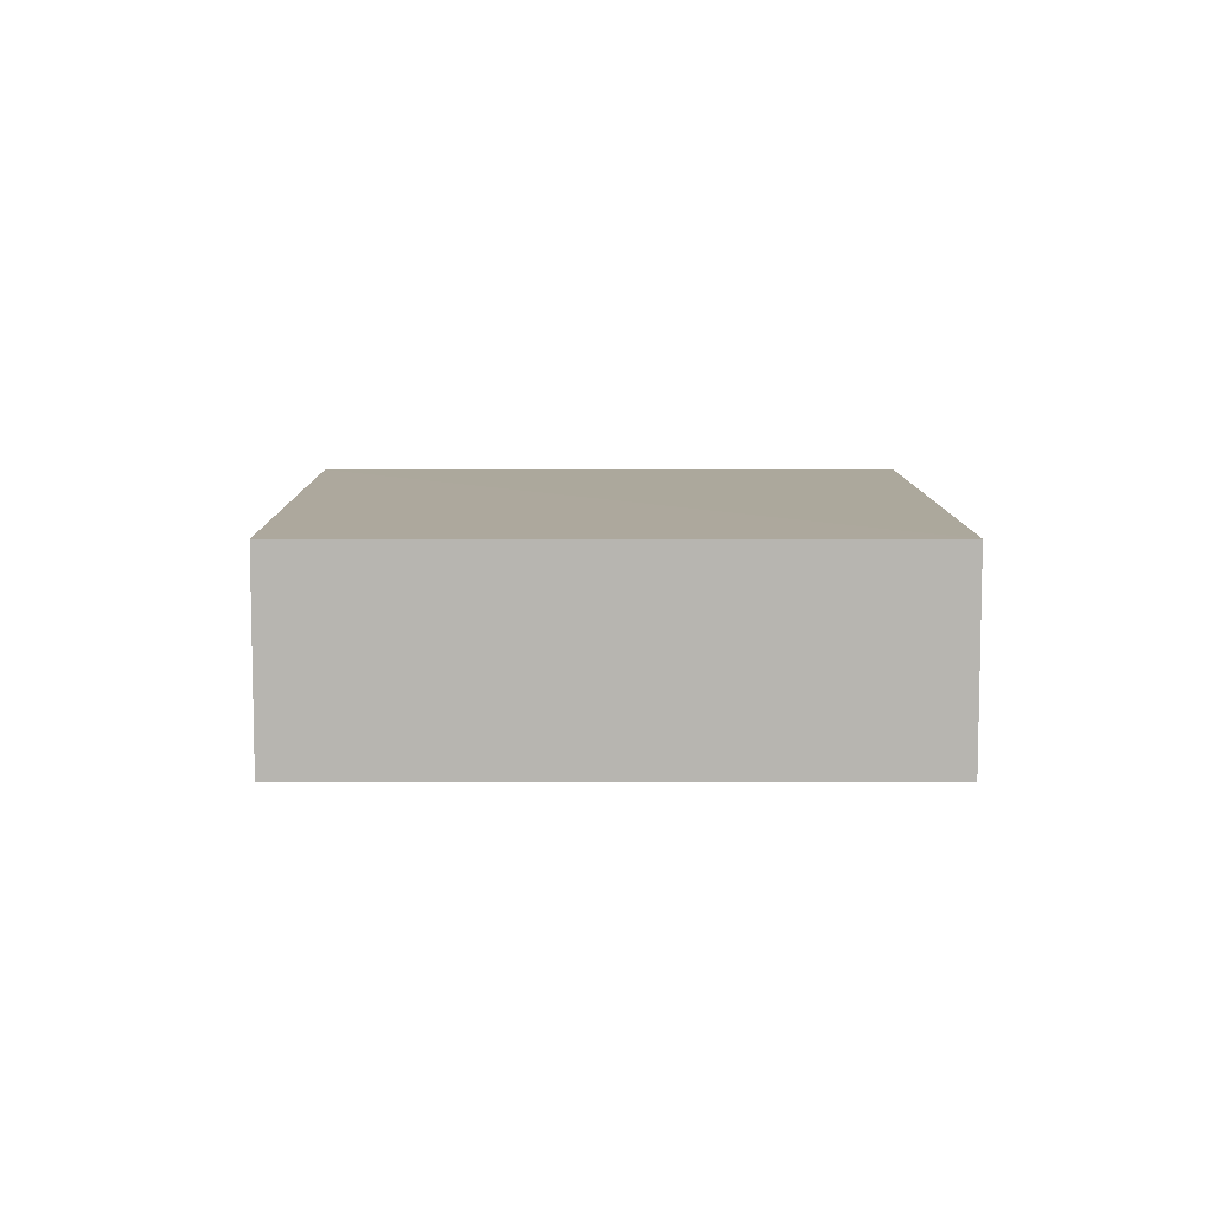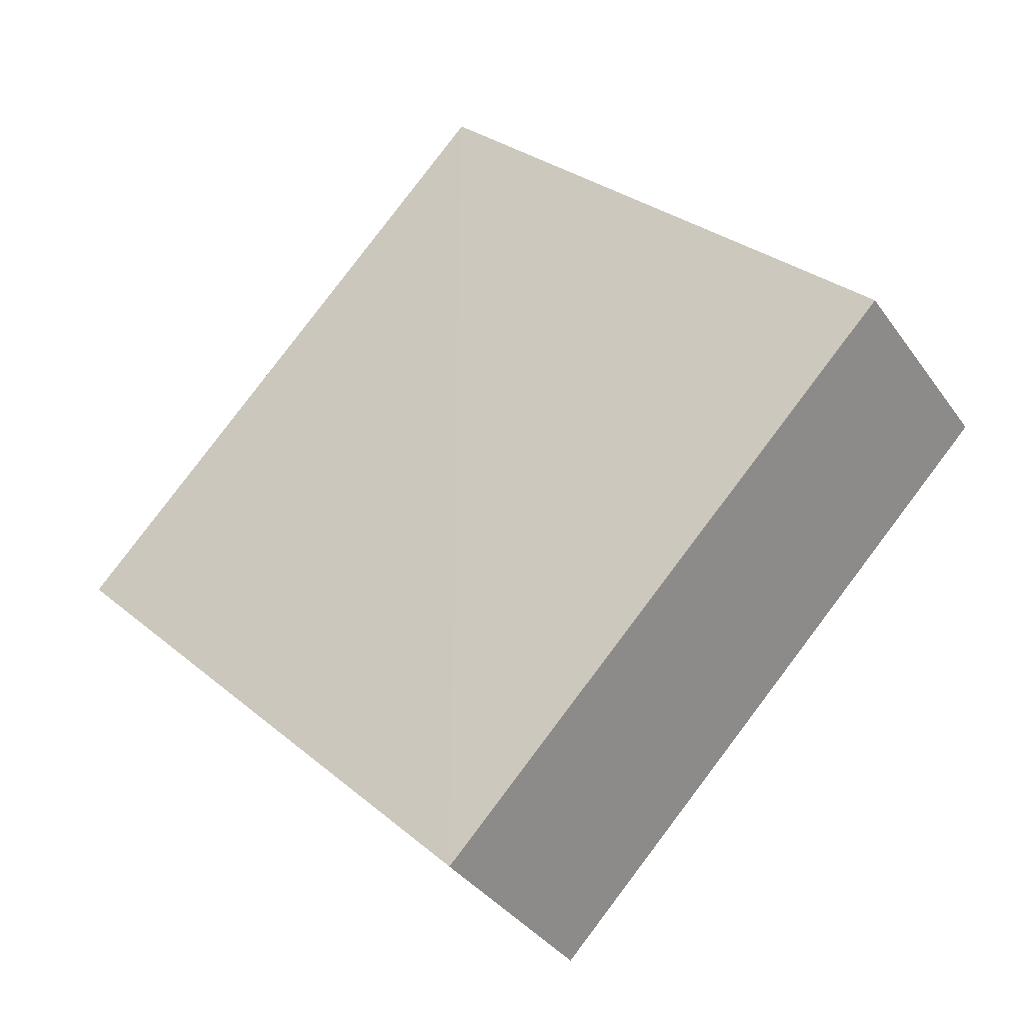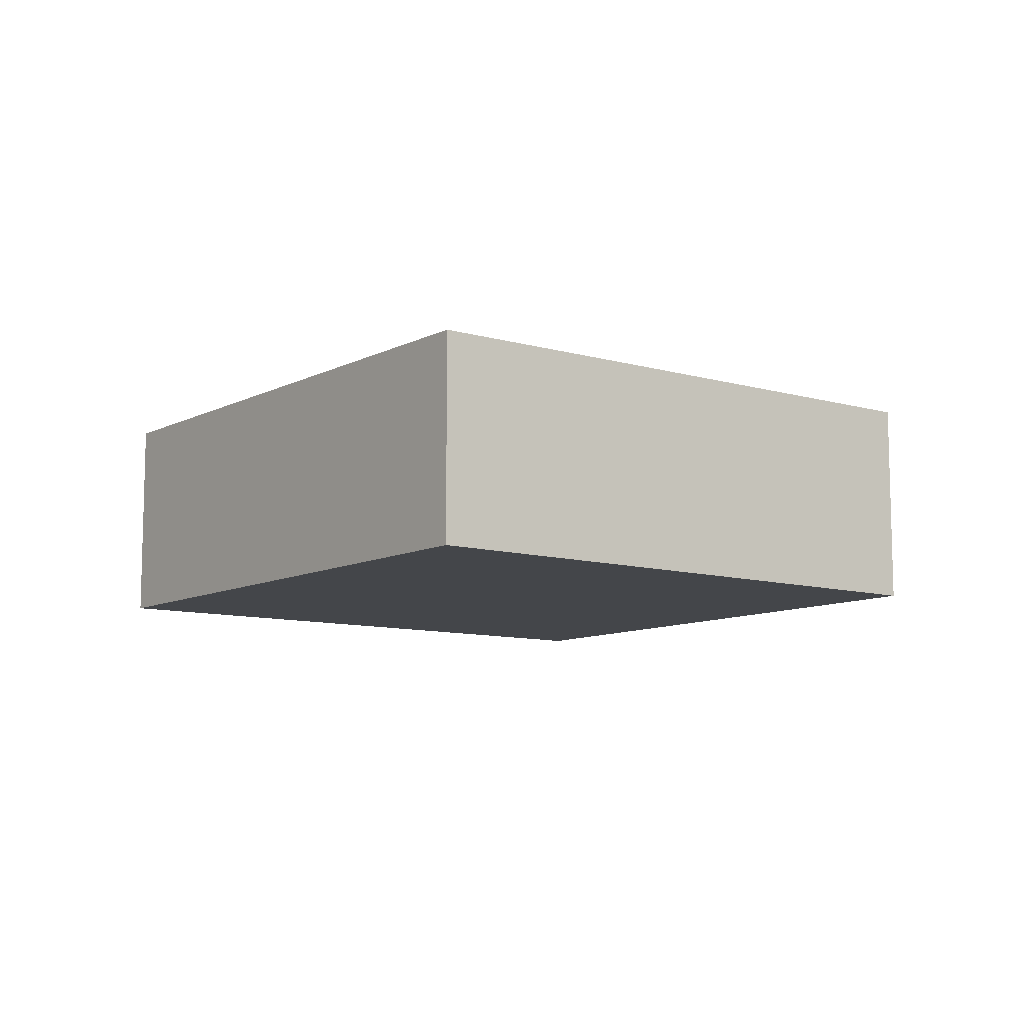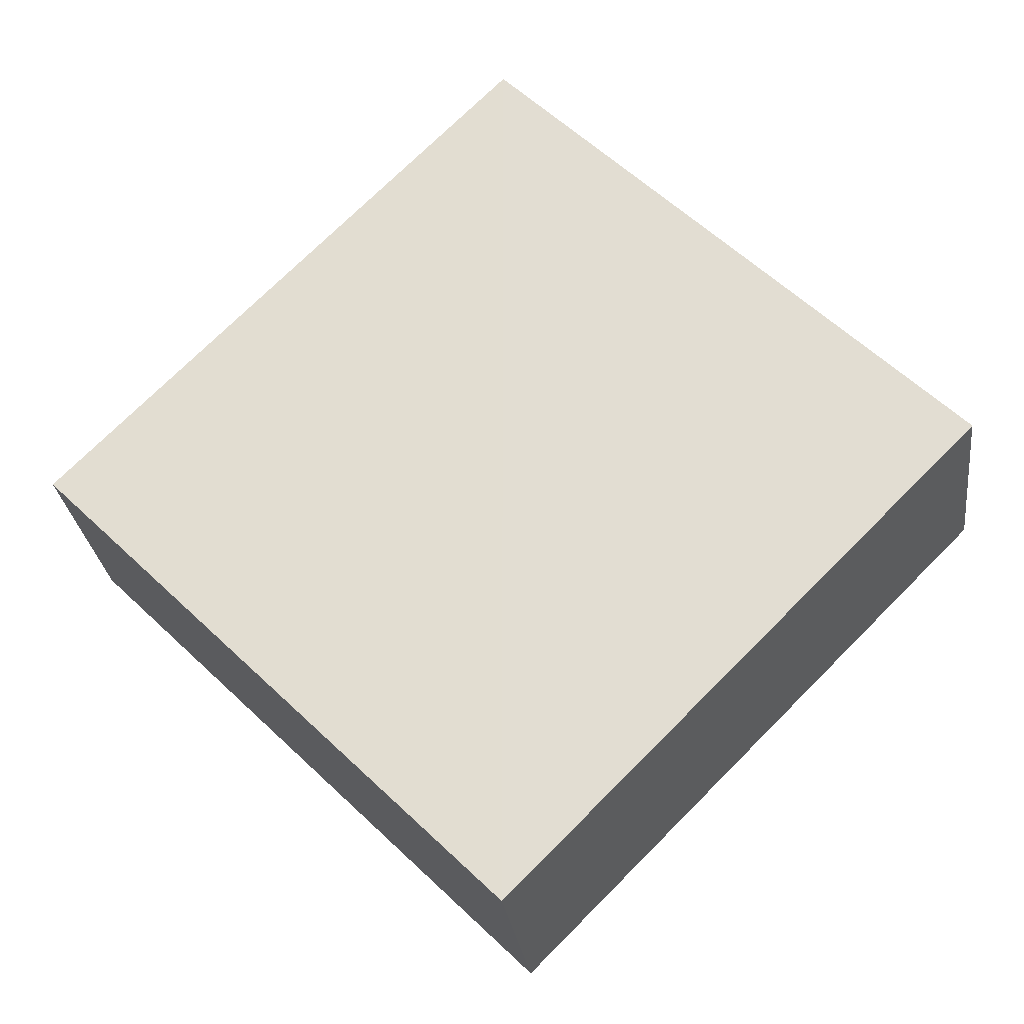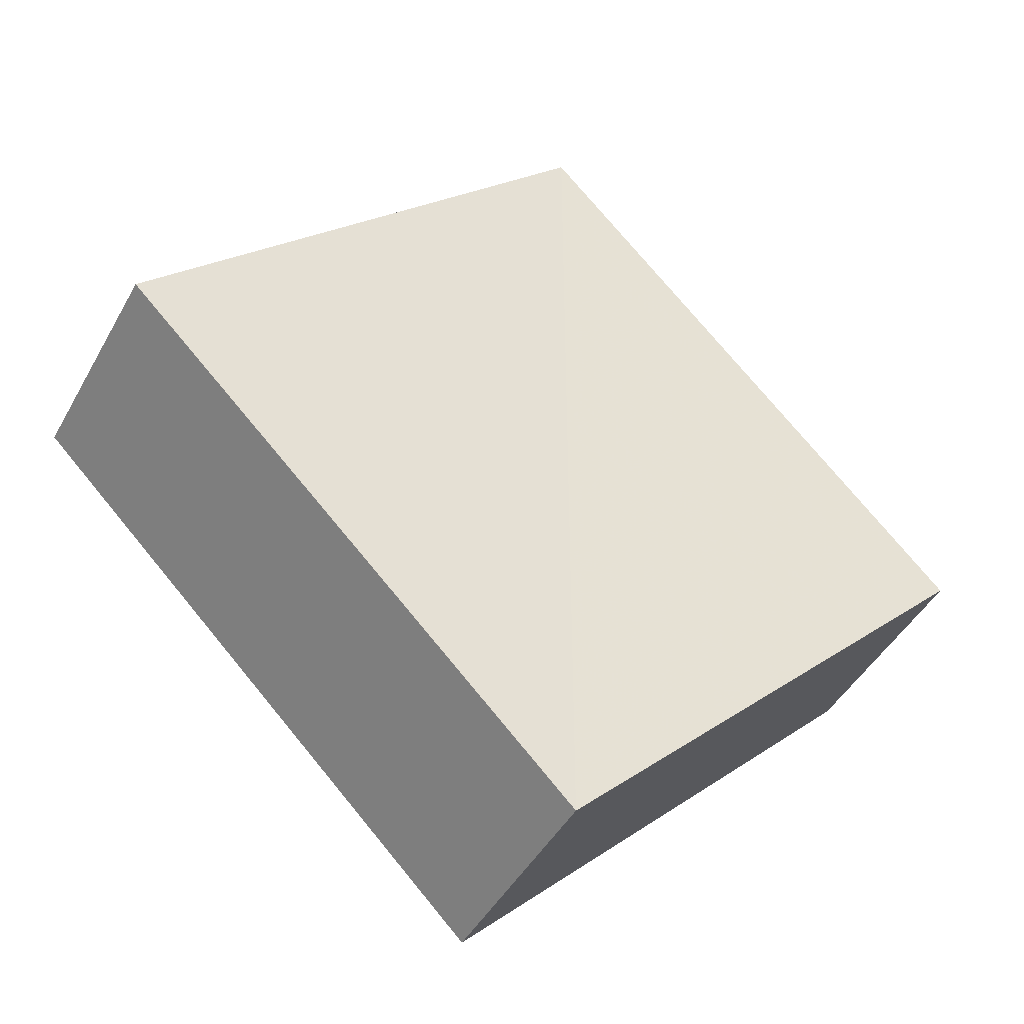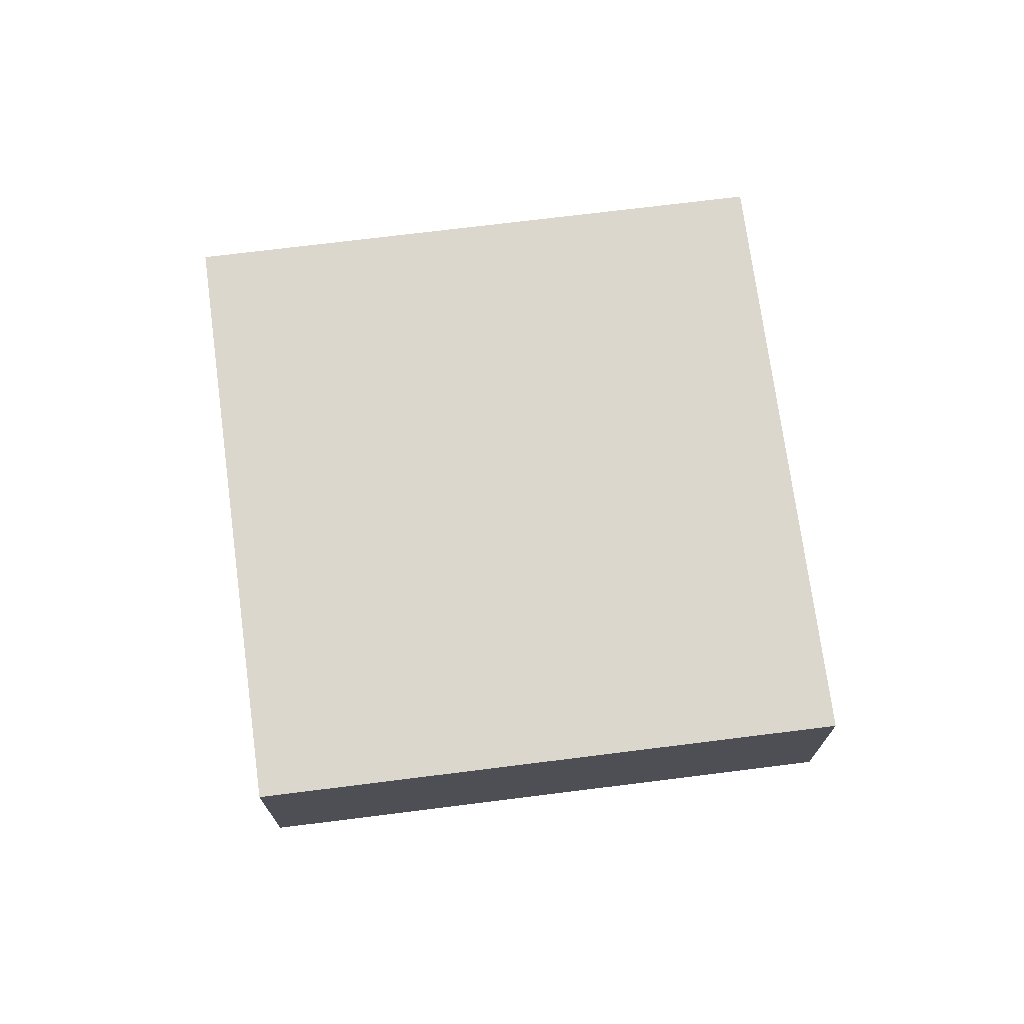
<metadata>
{"format":"obj","ext":"obj","renderer":"f3d","projection":"perspective","resolution":1024,"background":"white","views":[{"elev":8.6,"azim":134.7,"up":"+Z"},{"elev":-35.9,"azim":31.4,"up":"+Y"},{"elev":-9.5,"azim":8.2,"up":"+Z"},{"elev":-26.3,"azim":7.5,"up":"+Y"},{"elev":-44.6,"azim":152.0,"up":"+Y"},{"elev":73.2,"azim":127.3,"up":"+Z"}]}
</metadata>
<code>
o 5529
v 2229 1870 15.05
v 2229 1870 15.05
v 2229 1870 15.05
v 2229 1870 15.05
v 2229 1870 15.05
v 2229 1870 15.05
v 2229 1870 15.05
v 2229 1870 15.05
v 2229 1870 15.05
v 2229 1870 15.05
v 2229 1870 15.05
v 2229 1870 15.05
v 2229 1870 15.05
v 2229 1870 15.05
v 2229 1870 15.05
v 2229 1870 15.05
v 2229 1870 15.05
v 2229 1870 15.05
v 2229 1870 15.05
v 2229 1870 15.05
v 2229 1870 15.05
v 2229 1870 15.05
v 2229 1870 15.05
v 2229 1870 15.05
f 1 2 3
f 4 2 5
f 6 7 5
f 4 8 9
f 6 10 9
f 11 10 12
f 13 14 15
f 16 17 15
f 18 17 19
f 16 20 21
f 13 22 21
f 23 22 24

</code>
